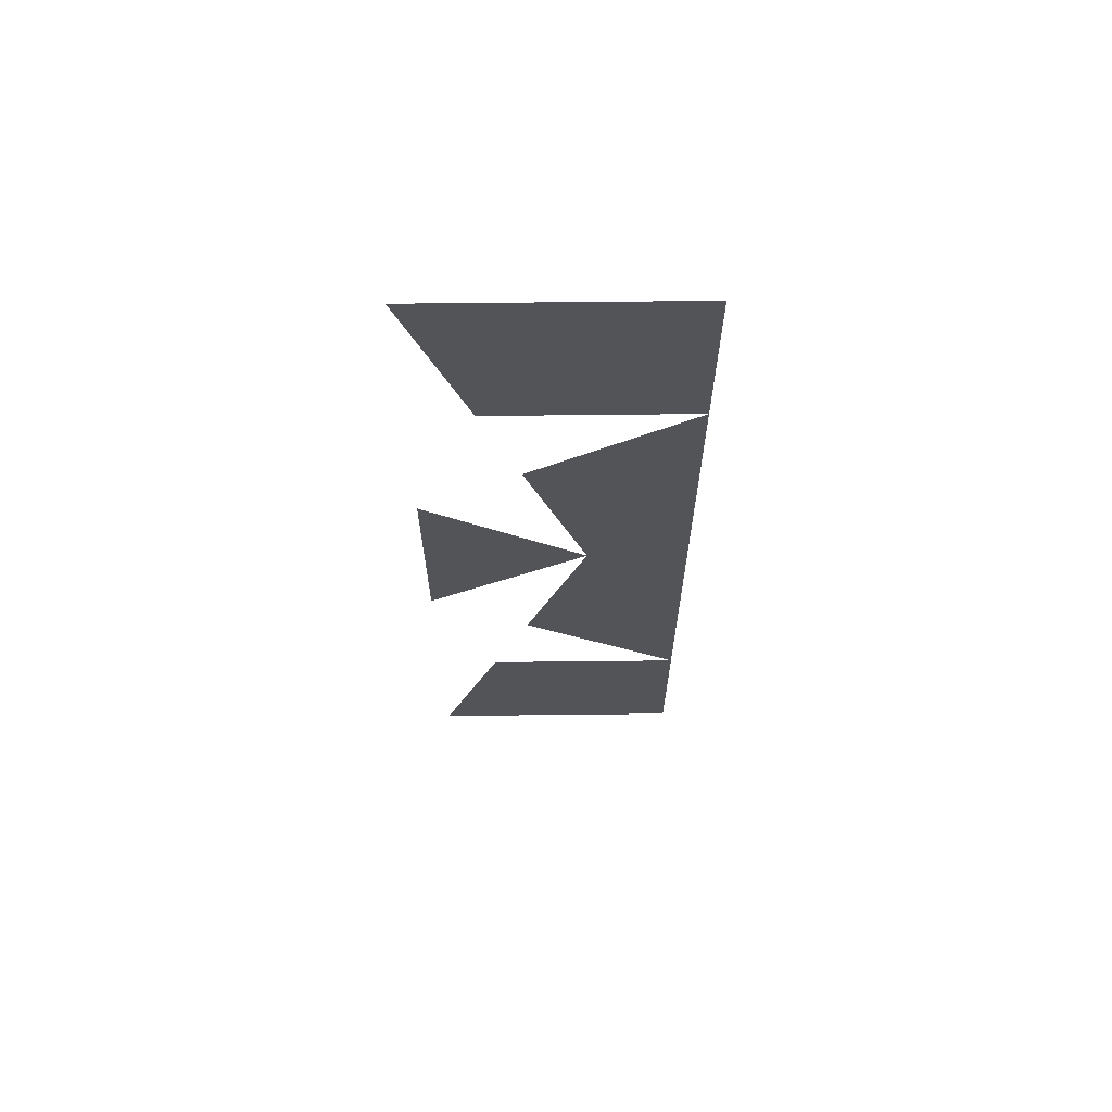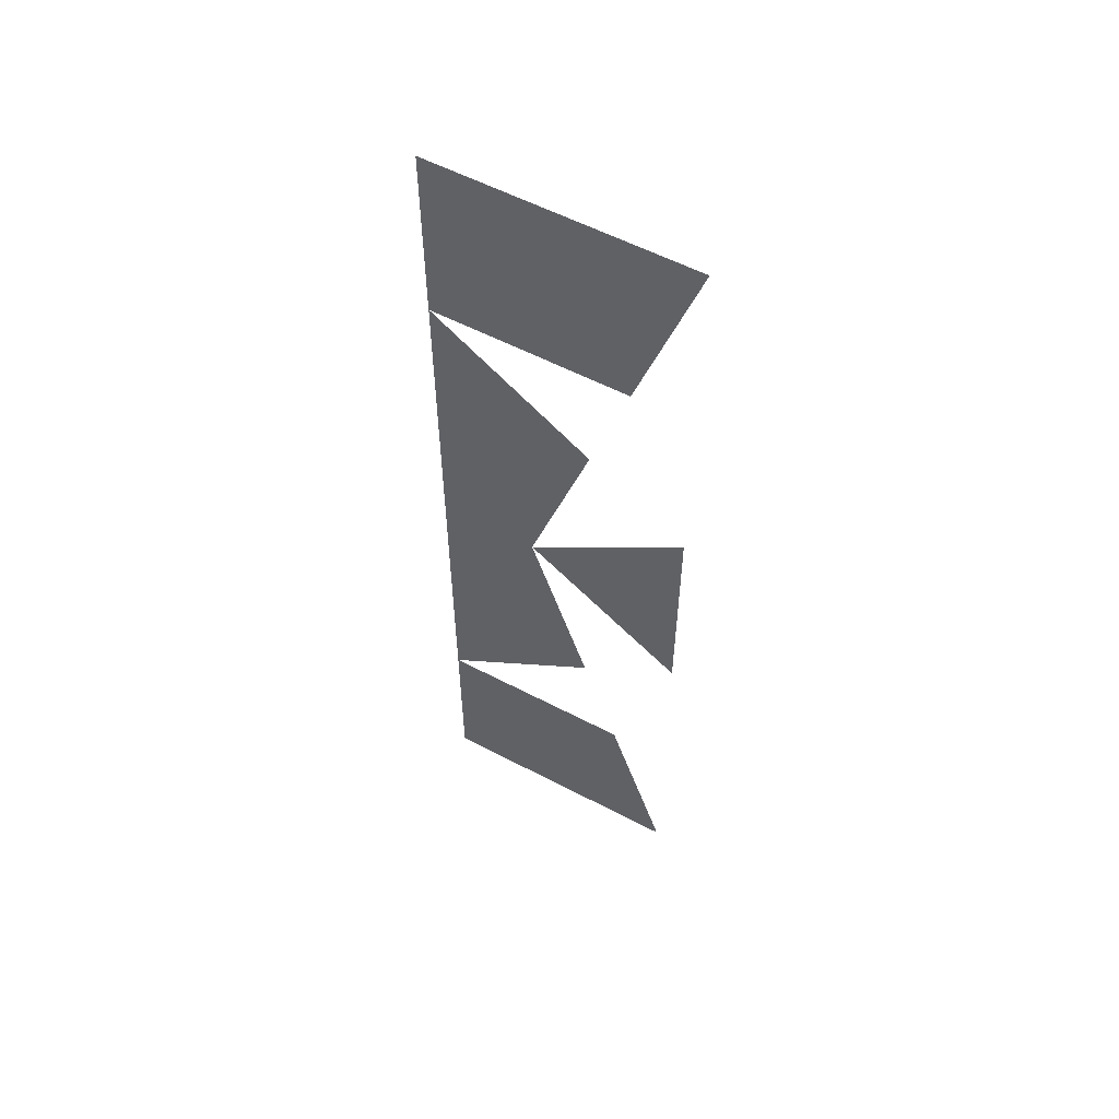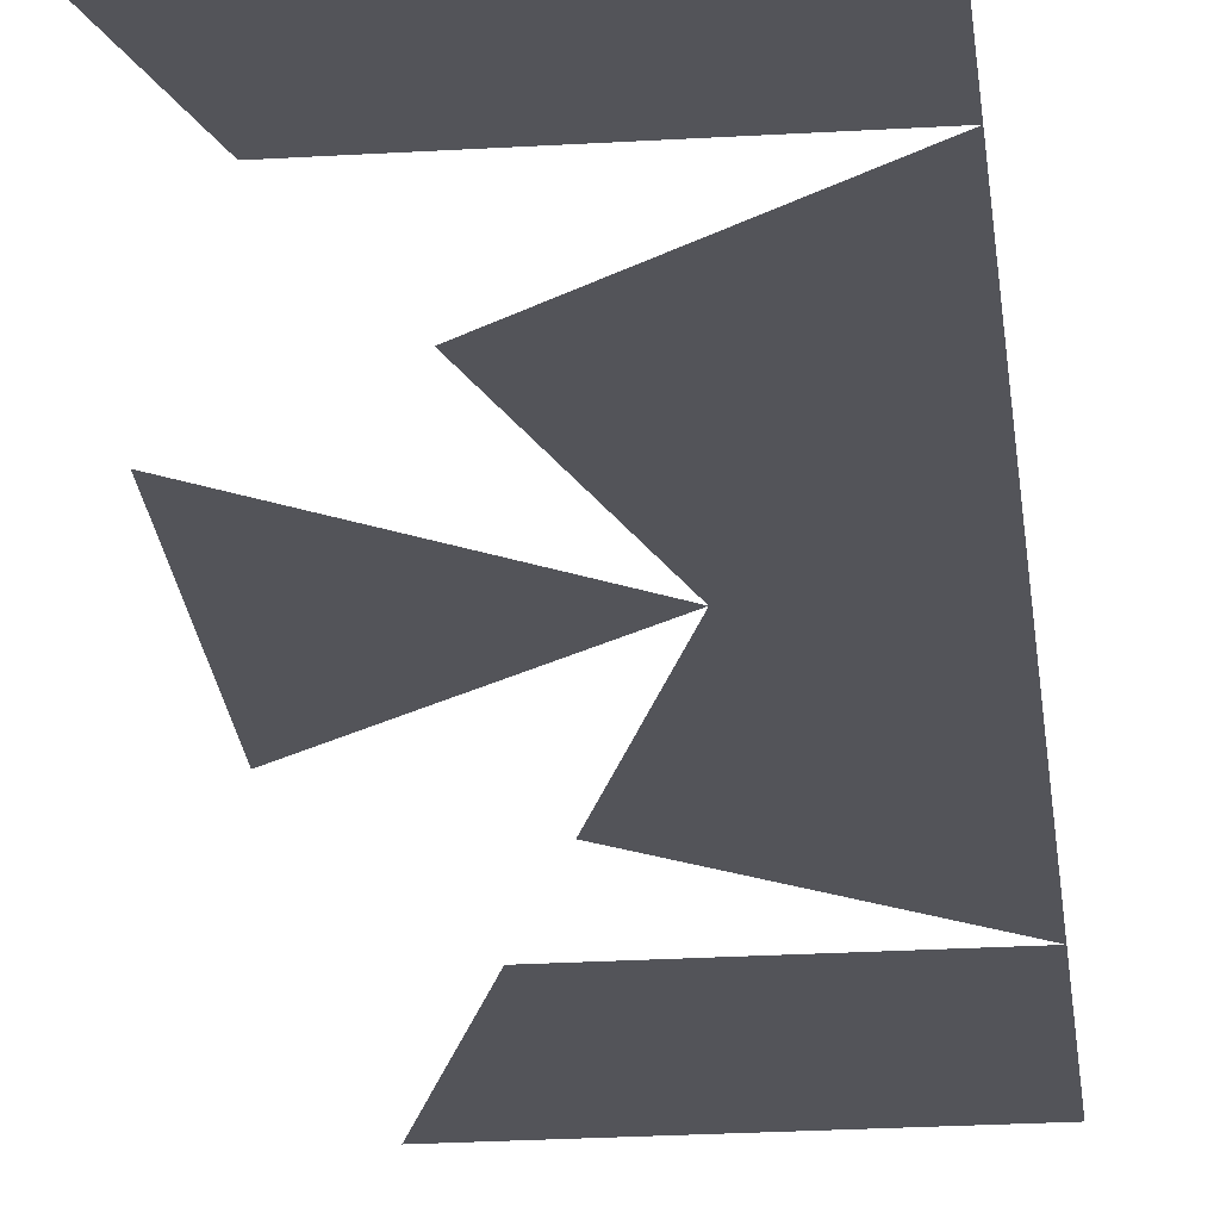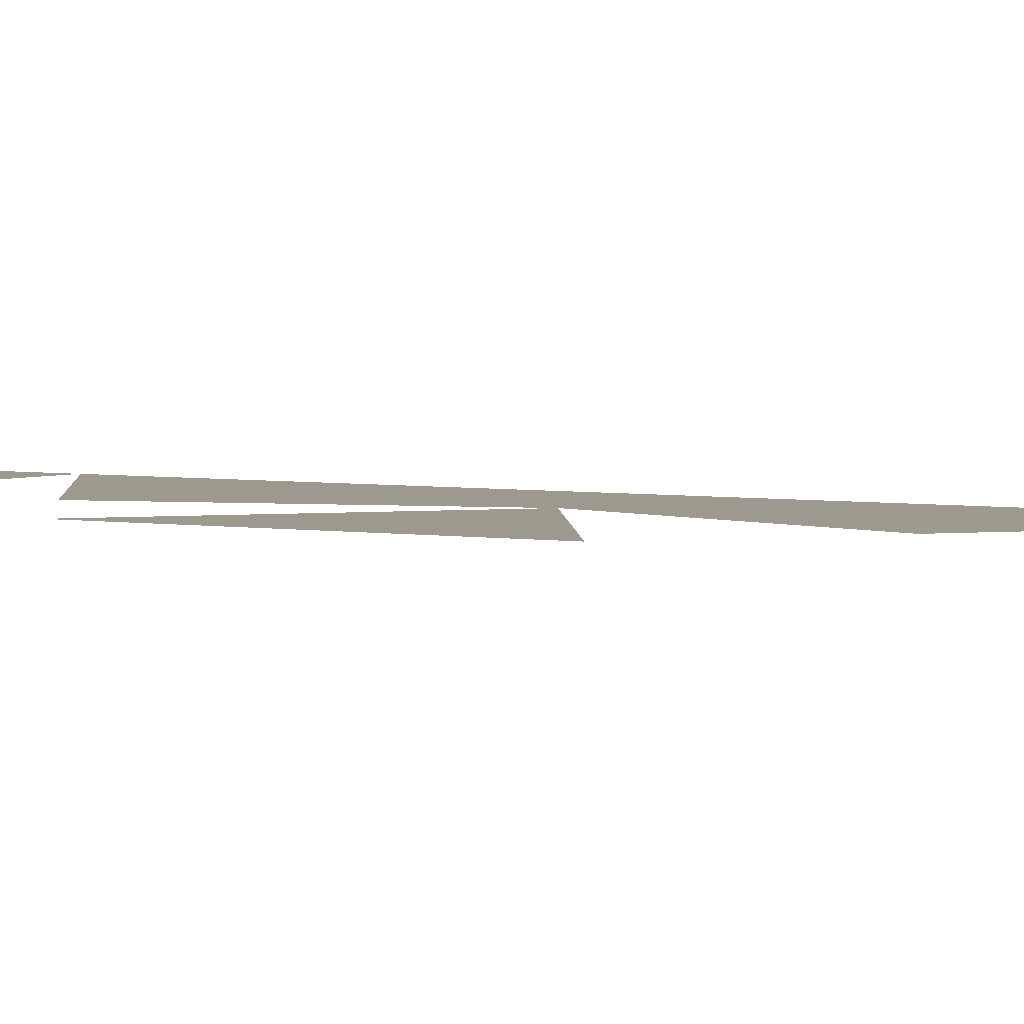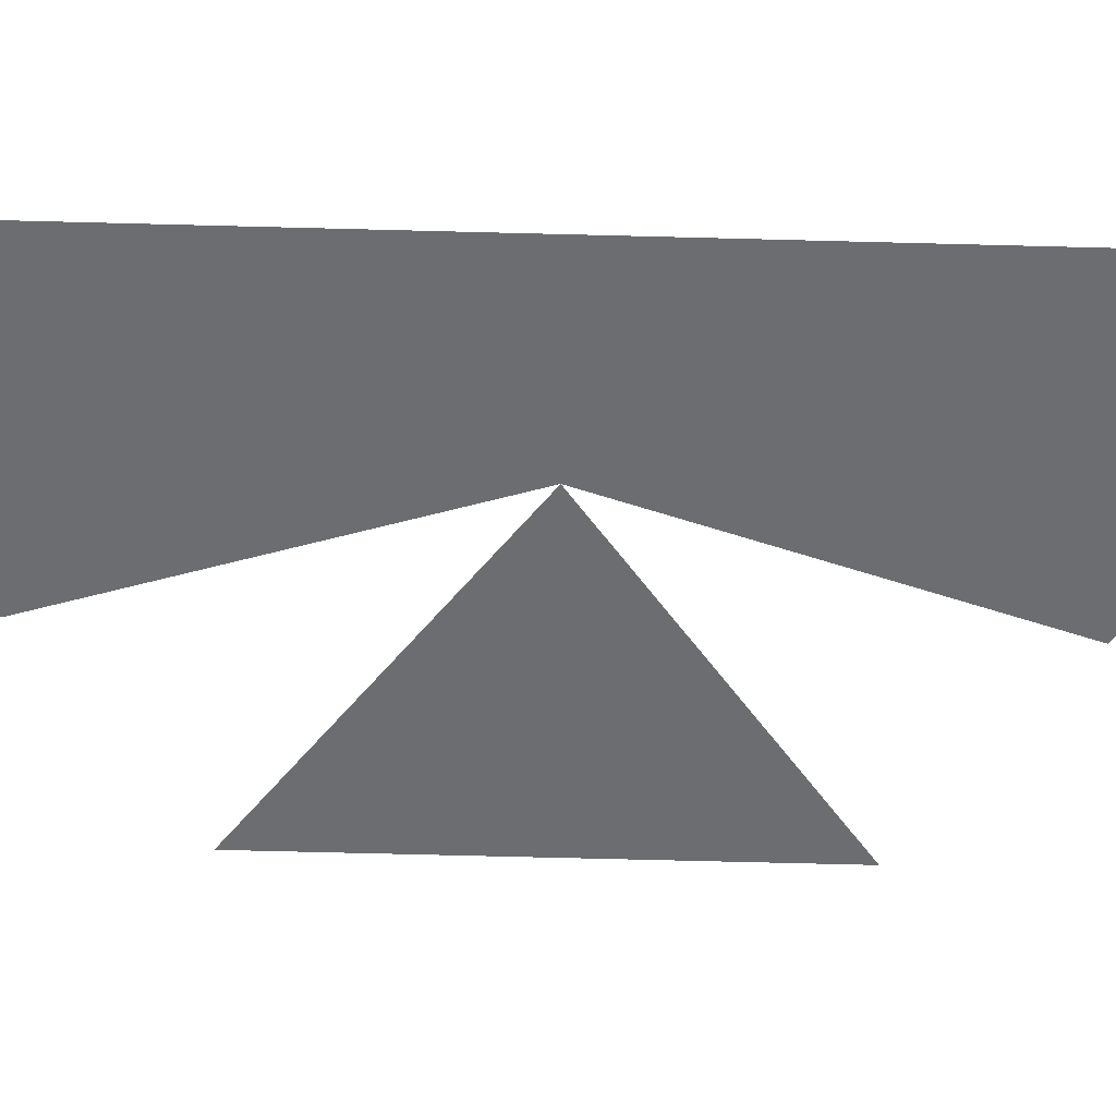
<metadata>
{"format":"obj","ext":"obj","renderer":"f3d","projection":"perspective","resolution":1024,"background":"white","views":[{"elev":67.0,"azim":-0.6,"up":"+Y"},{"elev":57.2,"azim":-151.4,"up":"+Y"},{"elev":-23.8,"azim":5.8,"up":"+Z"},{"elev":3.3,"azim":-56.1,"up":"+Z"},{"elev":-54.0,"azim":88.3,"up":"+Z"}]}
</metadata>
<code>
v 0 0 0
v 0.5 0 0
v 0.5 0.3633 0
v 0.118 0.3633 0
v 0.191 0.5878 0
v 0.5 0.3633 0
v 0.5 1.539 0
v 0.191 1.314 0
v 0.309 0.9511 0
v 0.5 1.902 0
v 0.5 1.539 0
v 0.118 1.539 0
v 0 1.902 0
v 0 1.176 0
v 0.309 0.9511 0
v 0 0.7265 0
f 1 2 3 4
f 4 3 2 1
f 6 7 8 9 5
f 6 5 9 8 7
f 10 11 12 13
f 13 12 11 10
f 14 15 16
f 16 15 14

</code>
